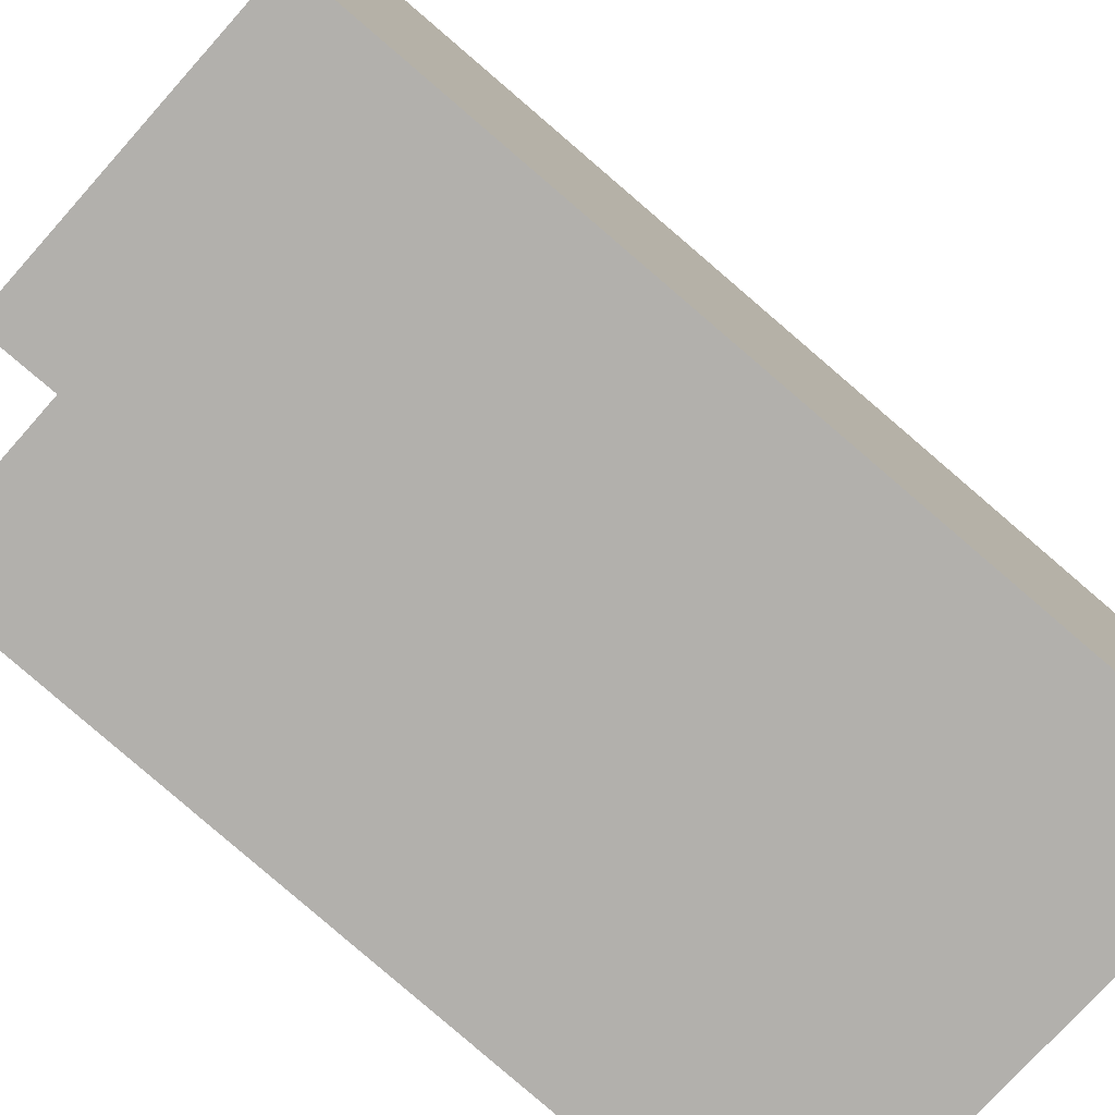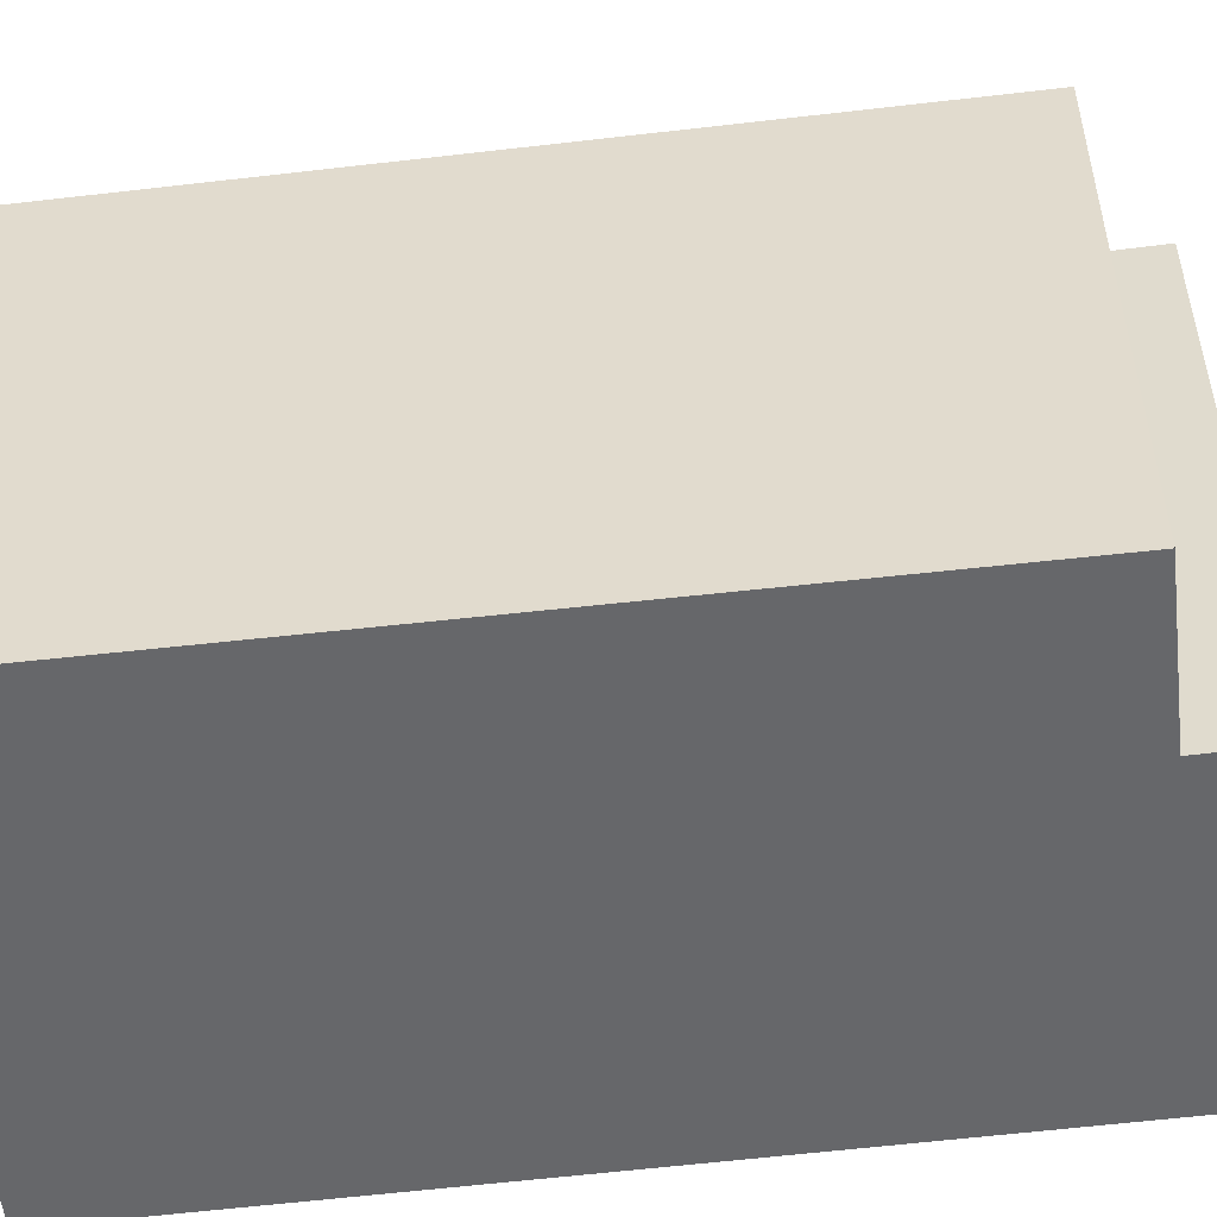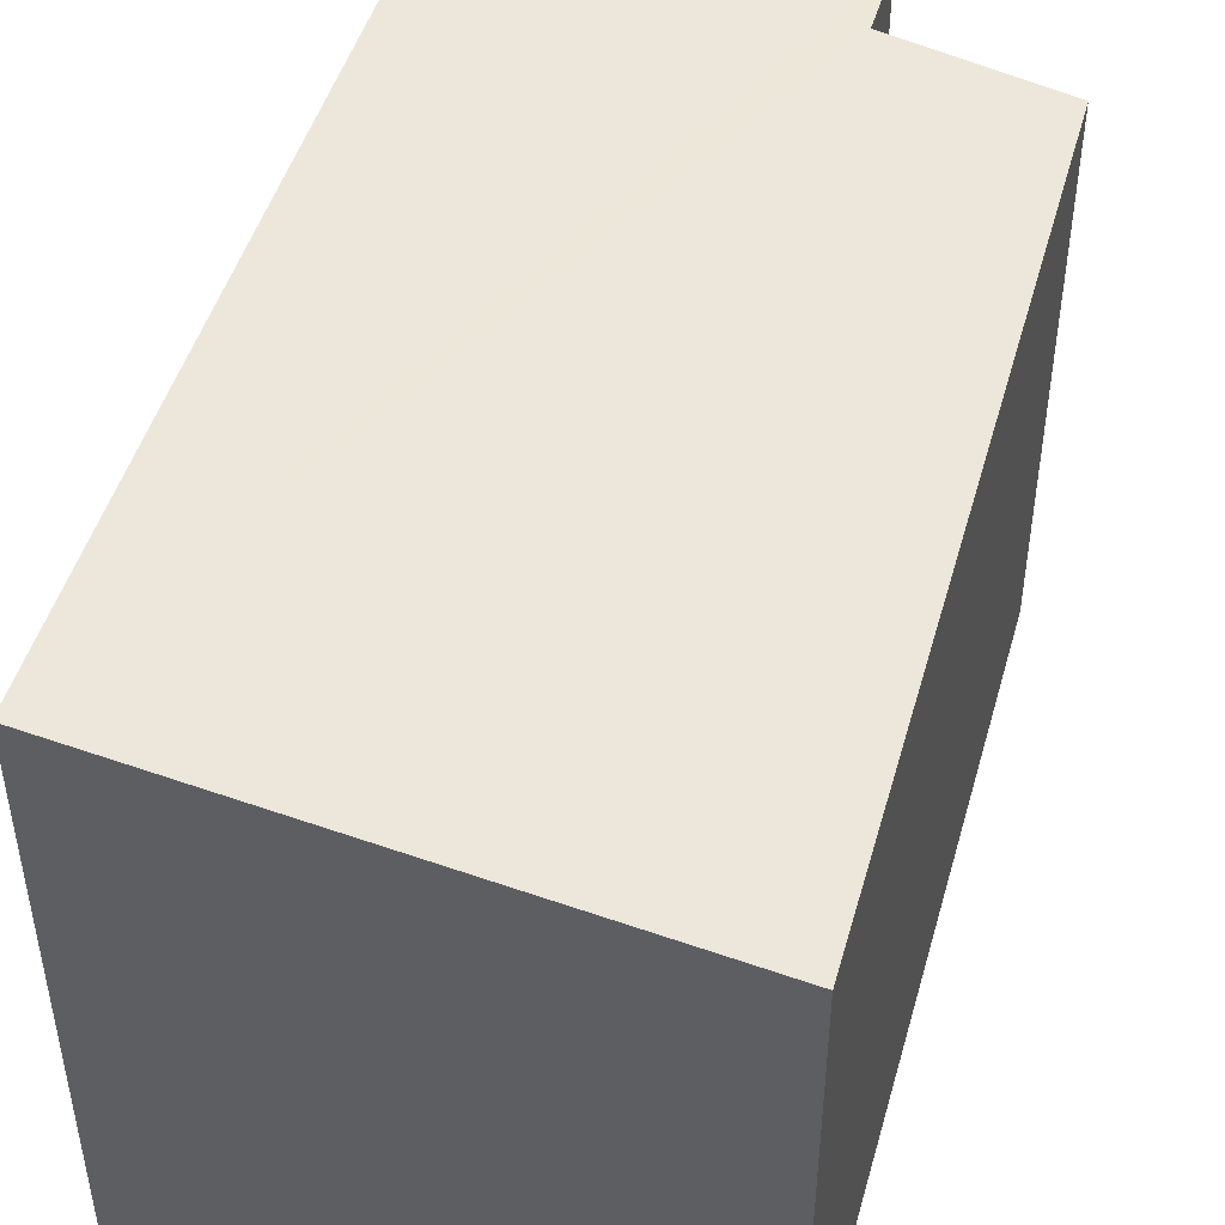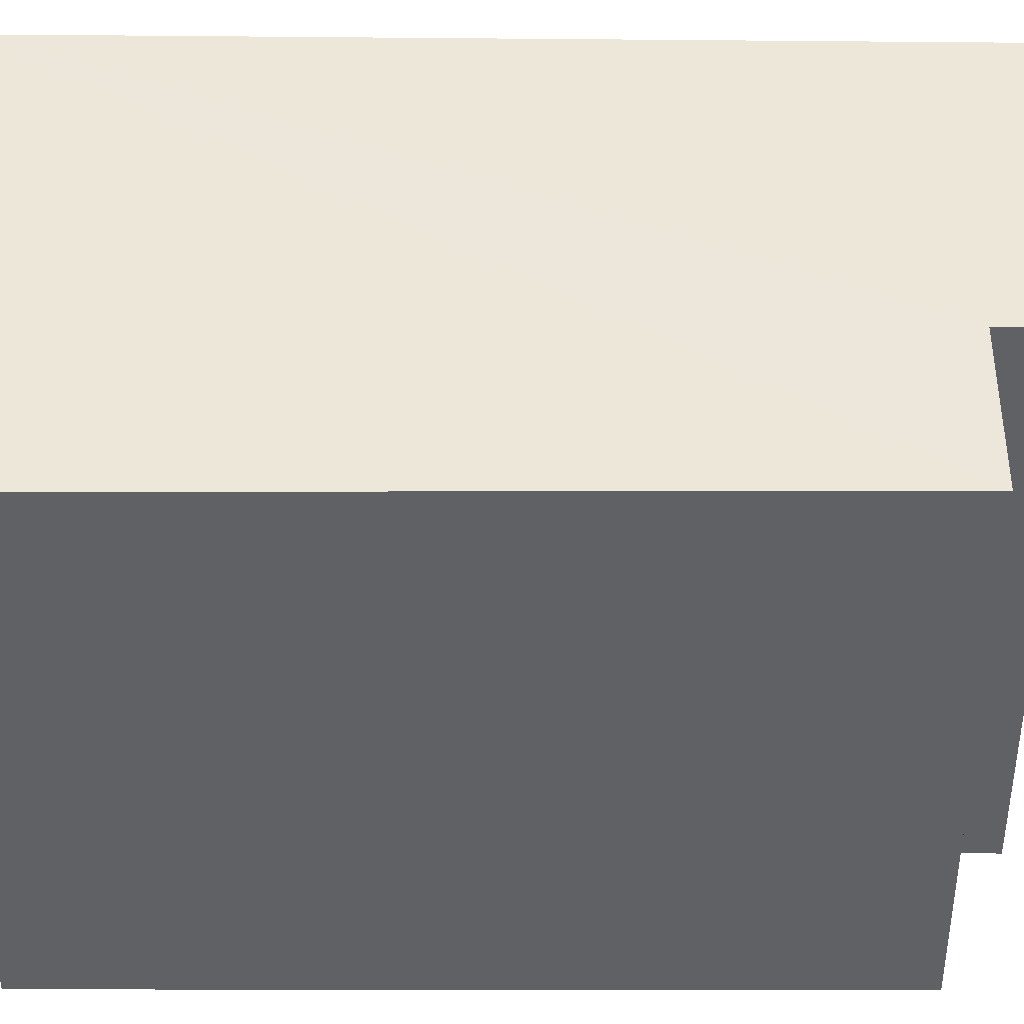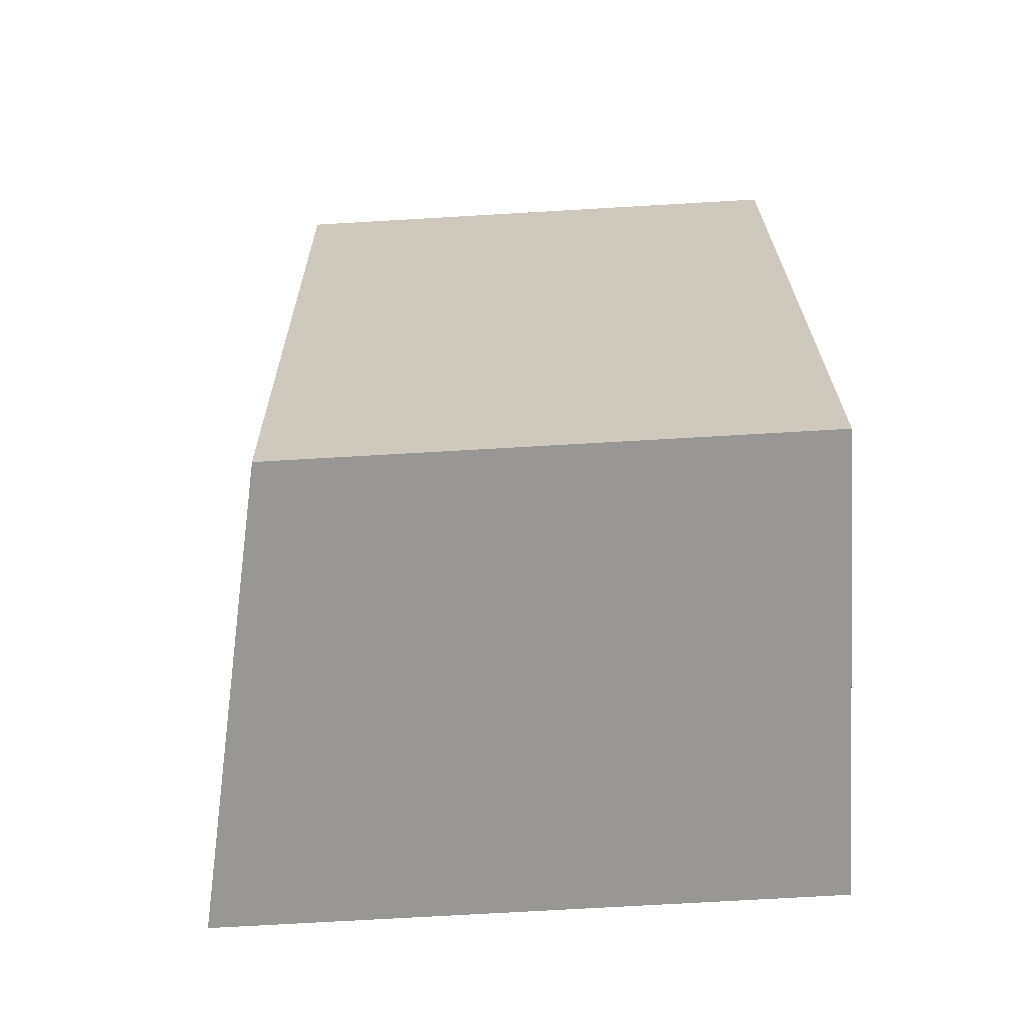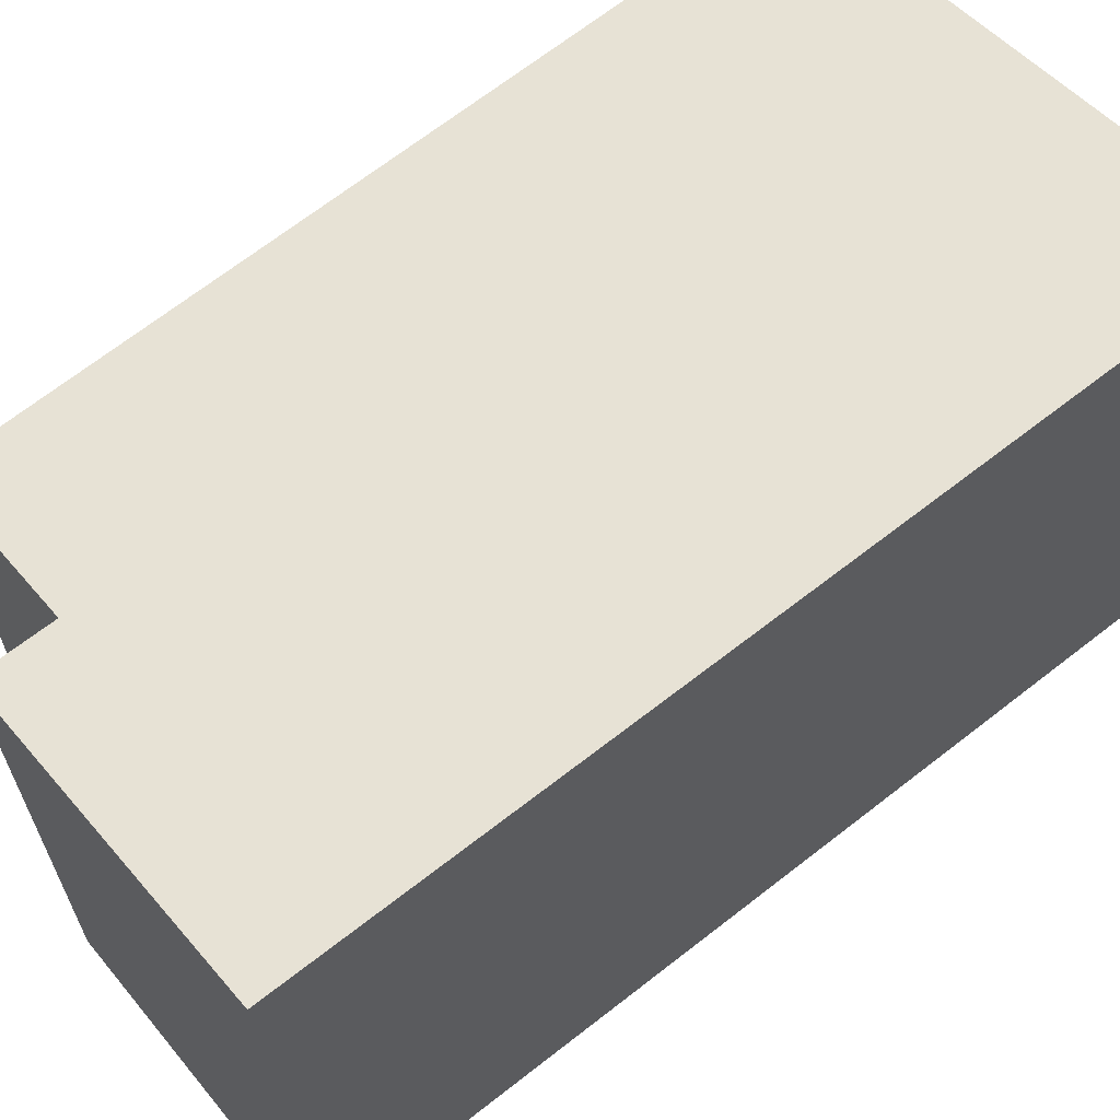
<metadata>
{"format":"obj","ext":"obj","renderer":"f3d","projection":"perspective","resolution":1024,"background":"white","views":[{"elev":-78.8,"azim":42.2,"up":"+Y"},{"elev":-52.2,"azim":-89.3,"up":"+Y"},{"elev":48.5,"azim":-170.8,"up":"+Y"},{"elev":39.7,"azim":-96.3,"up":"+Y"},{"elev":-73.1,"azim":-86.7,"up":"+Z"},{"elev":65.6,"azim":44.5,"up":"+Y"}]}
</metadata>
<code>
v  3.344 3.707 -4.351
v  0.87 3.352 0.518
v  2.704 3.707 0.715
v  0.922 3.351 0.102
v  0 3.173 1.943e-16
v  0.514 3.16 -4.59
v  2.704 -4.378e-17 0.715
v  0.87 -3.172e-17 0.518
v  0.922 -6.246e-18 0.102
v  0 0 0
v  3.344 2.664e-16 -4.351
v  0.514 2.811e-16 -4.59
g defaultobject
f 1 2 3
f 2 1 4
f 4 1 5
f 5 1 6
f 2 7 3
f 7 2 8
f 5 9 4
f 9 5 10
f 7 1 3
f 1 7 11
f 11 6 1
f 6 11 12
f 6 10 5
f 10 6 12
f 4 8 2
f 8 4 9
f 8 11 7
f 11 8 9
f 11 9 10
f 11 10 12

</code>
